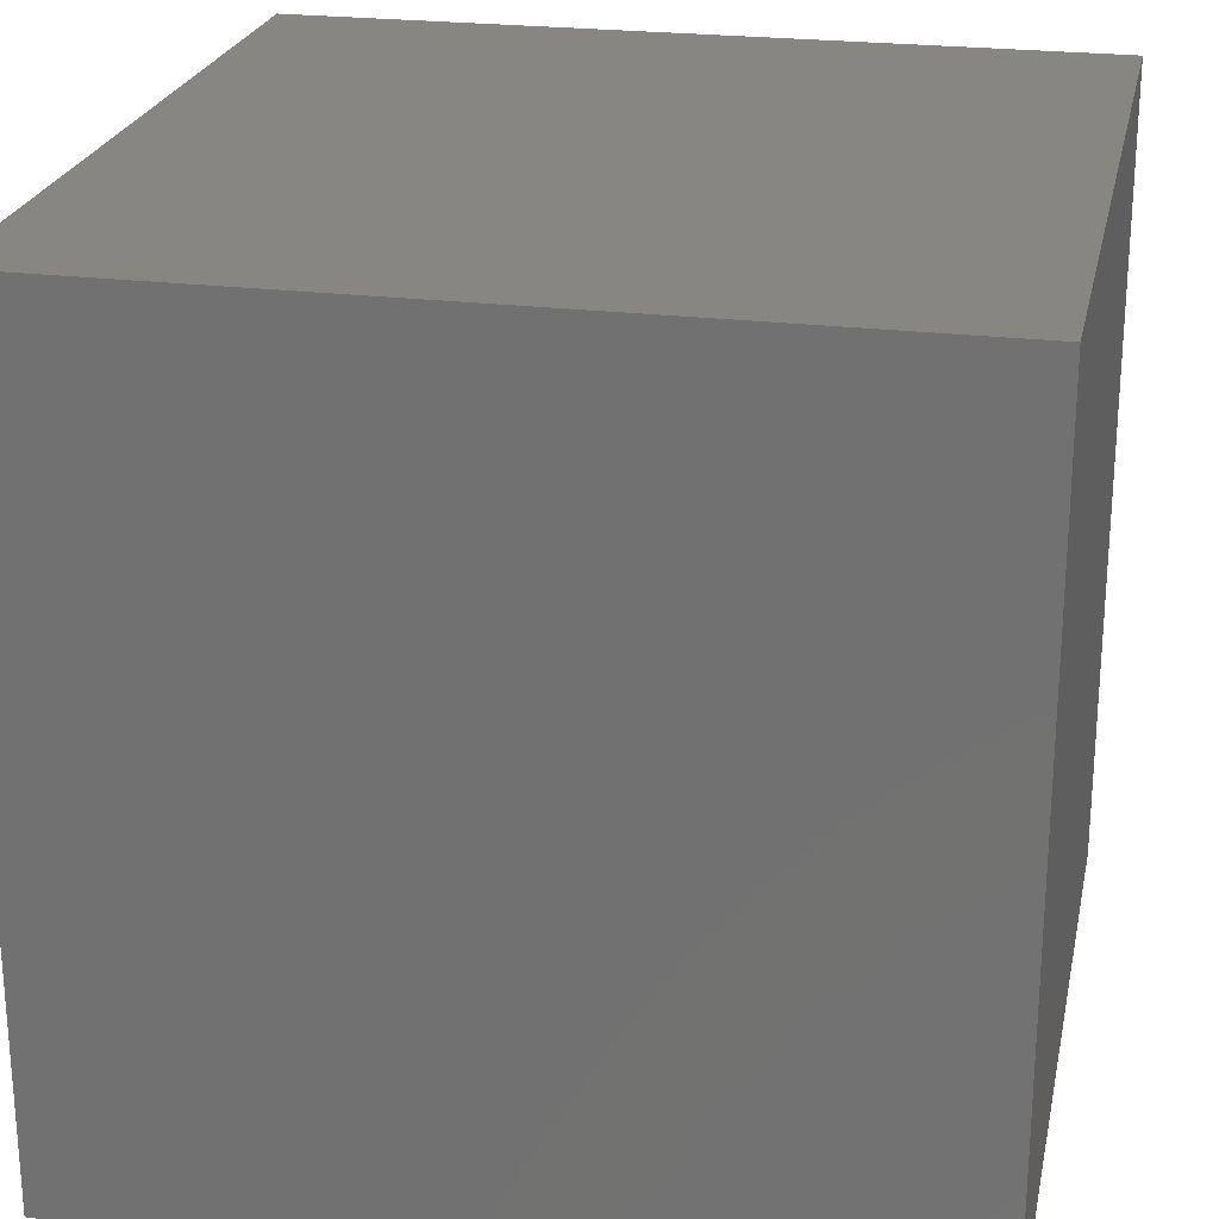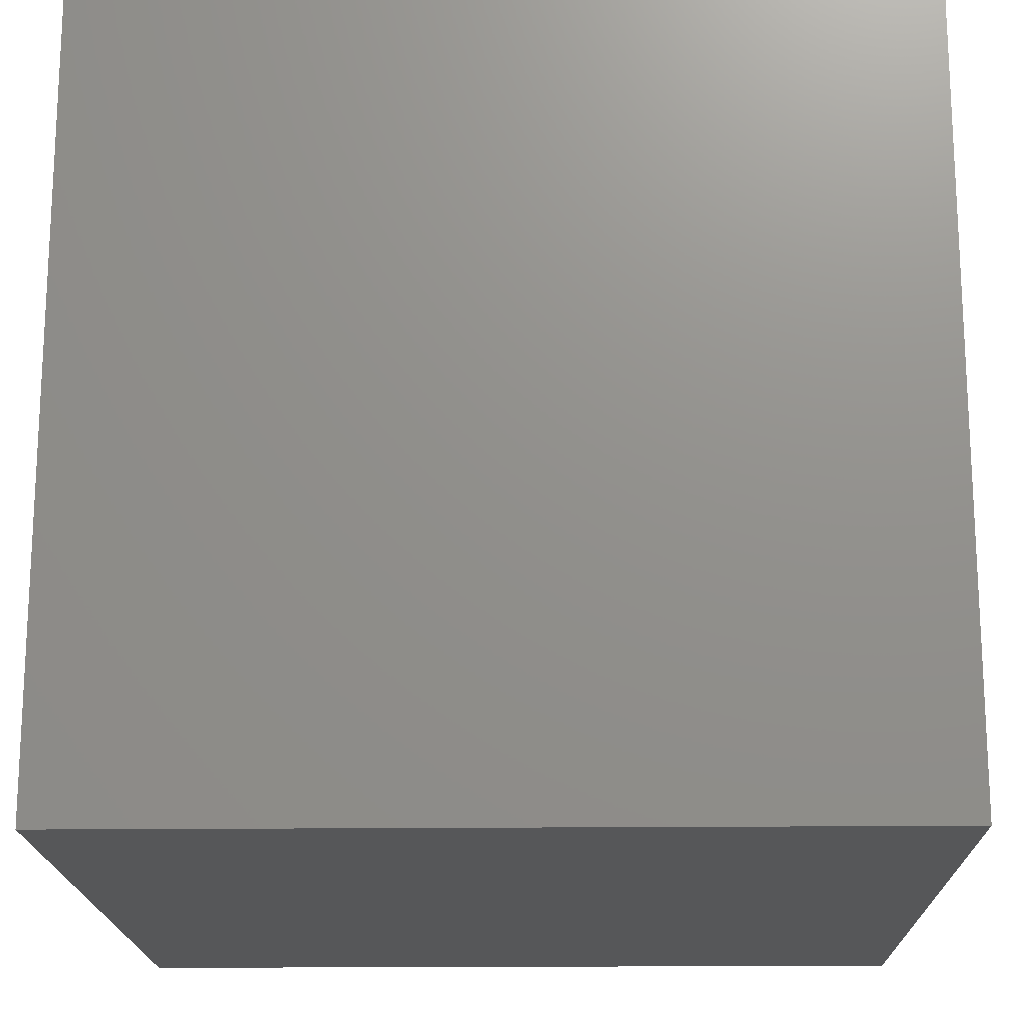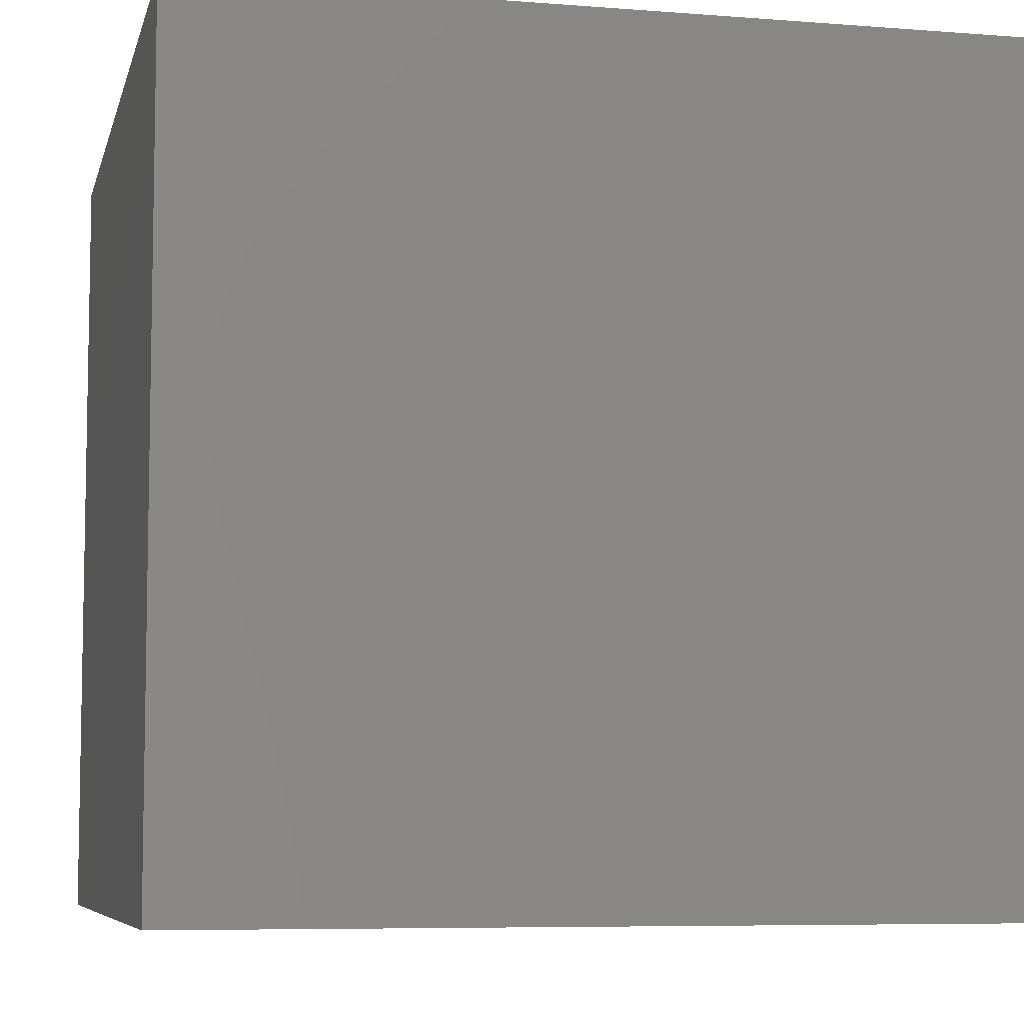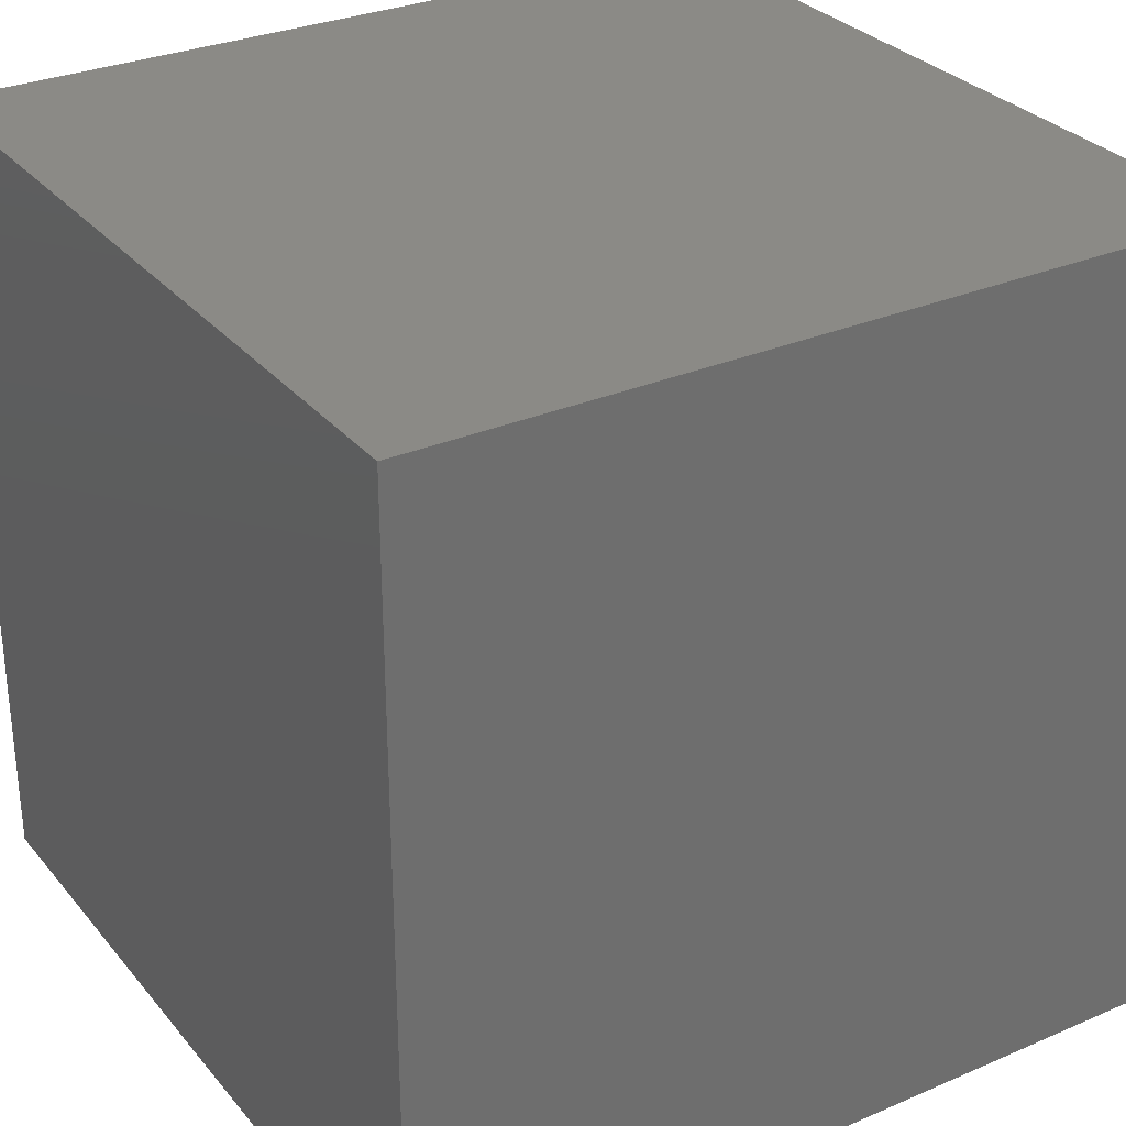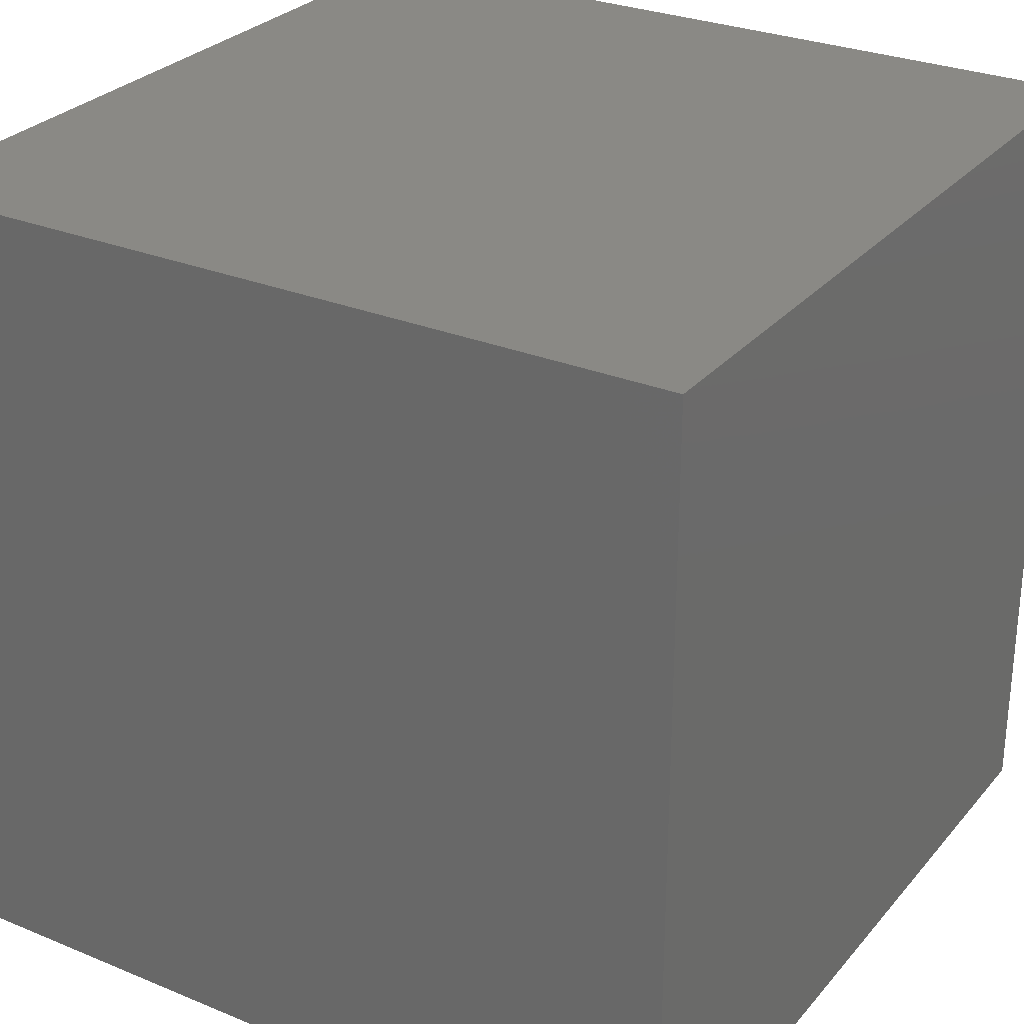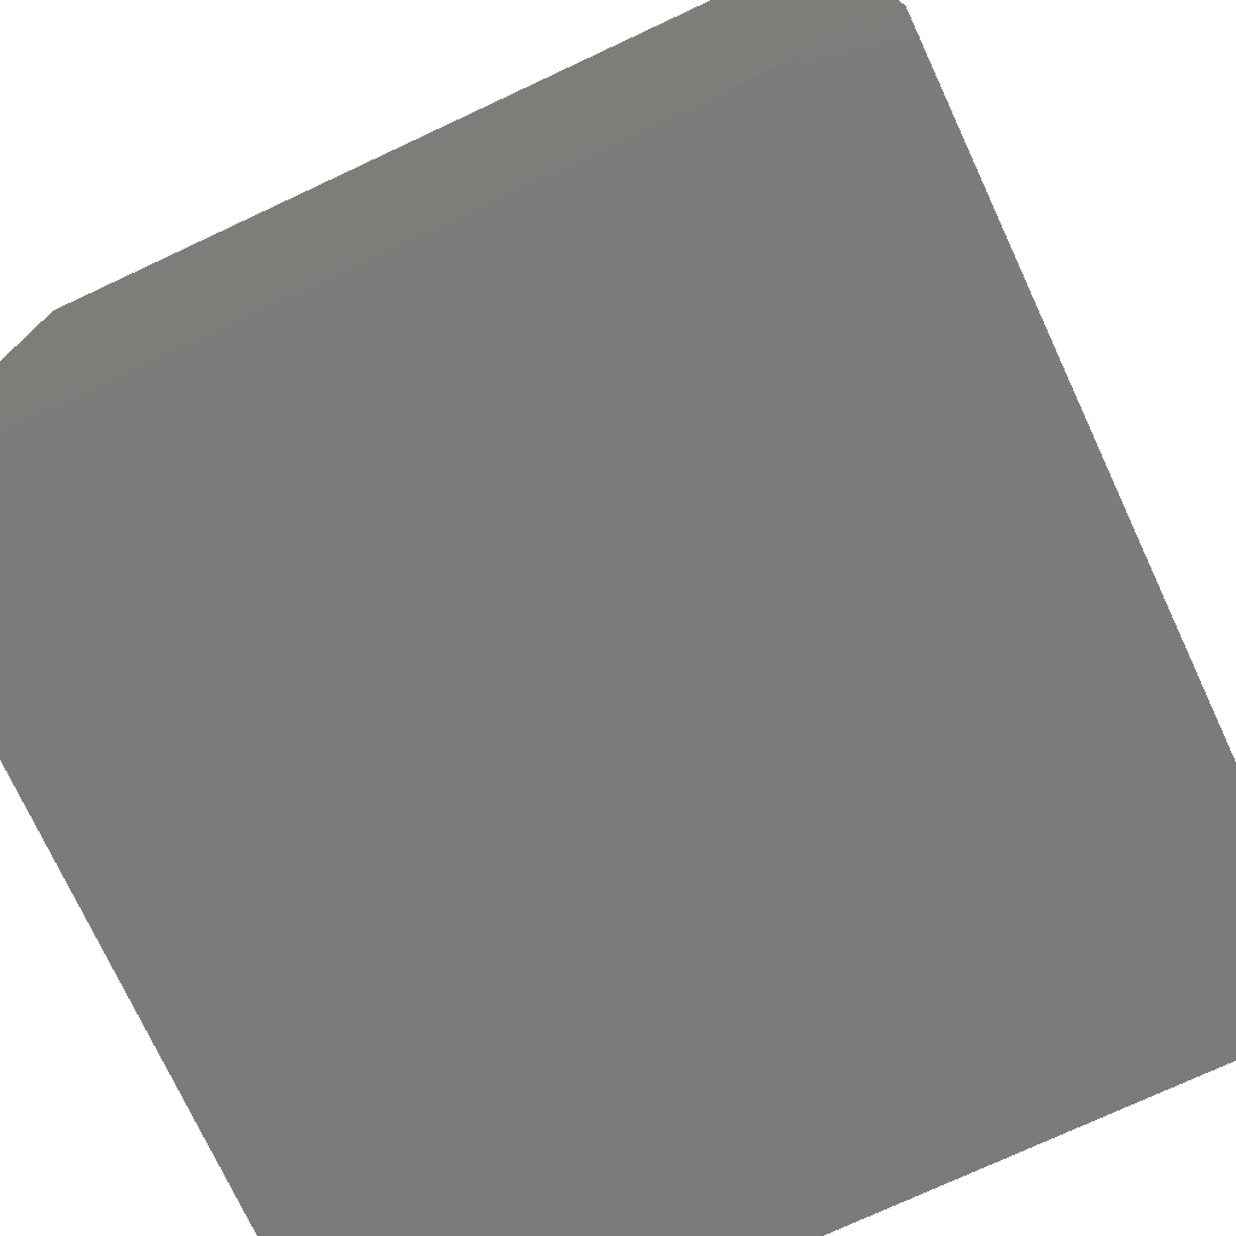
<metadata>
{"format":"stl","ext":"stl","renderer":"f3d","projection":"perspective","resolution":1024,"background":"white","views":[{"elev":23.7,"azim":-168.3,"up":"+Z"},{"elev":-17.8,"azim":-88.8,"up":"+Y"},{"elev":-6.9,"azim":-12.9,"up":"+Y"},{"elev":30.1,"azim":-122.0,"up":"+Y"},{"elev":28.5,"azim":31.8,"up":"+Z"},{"elev":-75.2,"azim":25.0,"up":"+Y"}]}
</metadata>
<code>
# stl→obj: 8 verts, 12 faces
v 0 0 0
v 0 0 1
v 0 1 0
v 0 1 1
v 1 0 0
v 1 1 0
v 1 0 1
v 1 1 1
f 1 2 3
f 4 3 2
f 5 6 7
f 8 7 6
f 1 5 2
f 7 2 5
f 3 4 6
f 8 6 4
f 1 3 5
f 6 5 3
f 2 7 4
f 8 4 7

</code>
